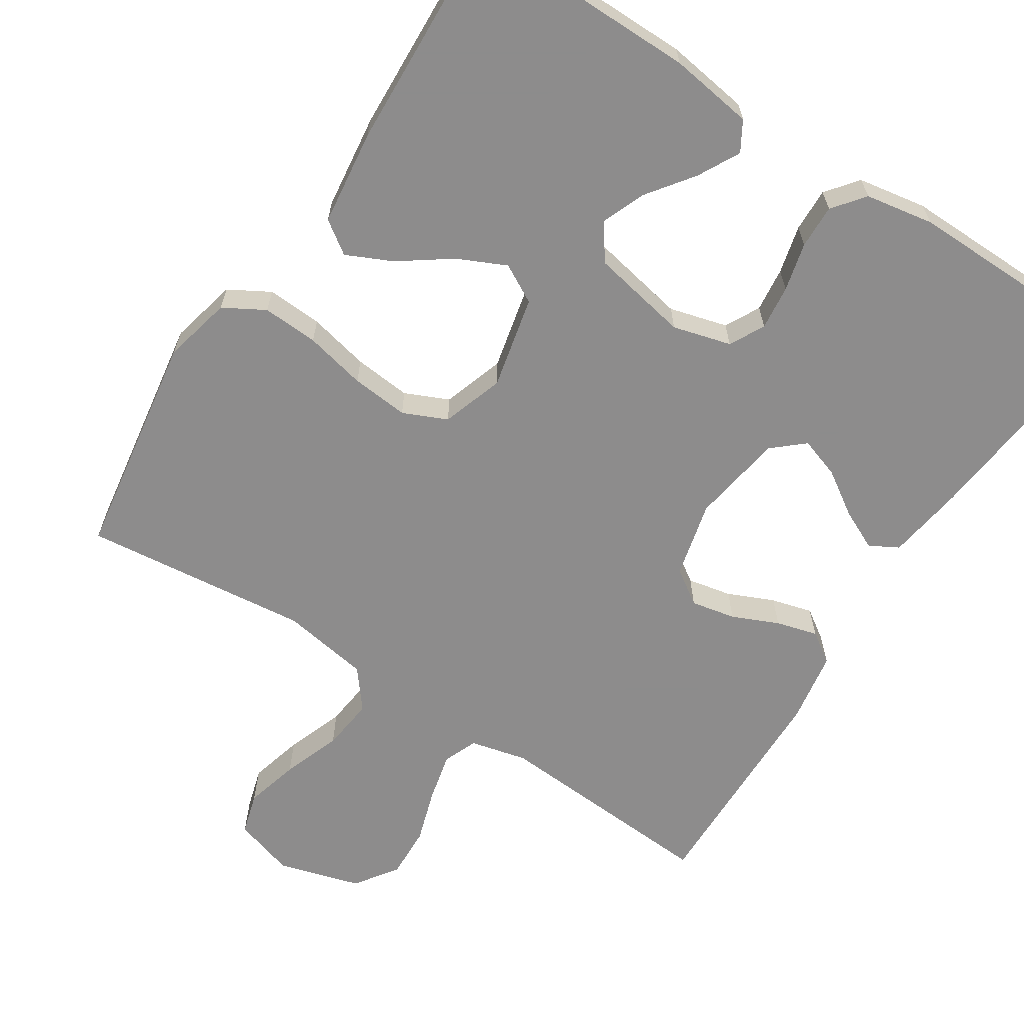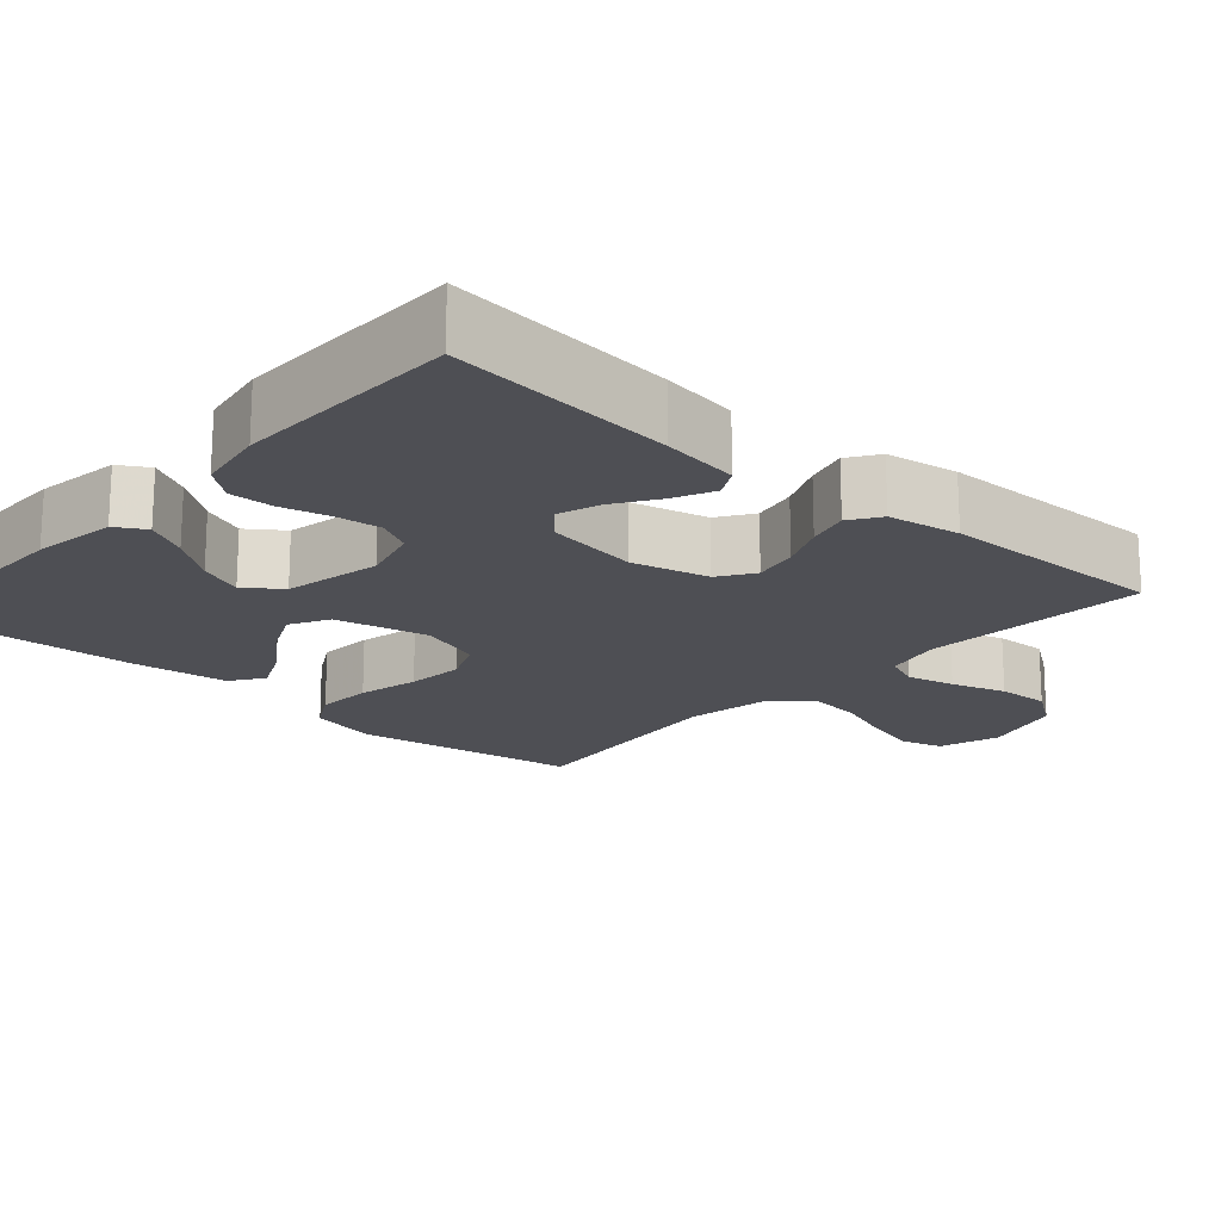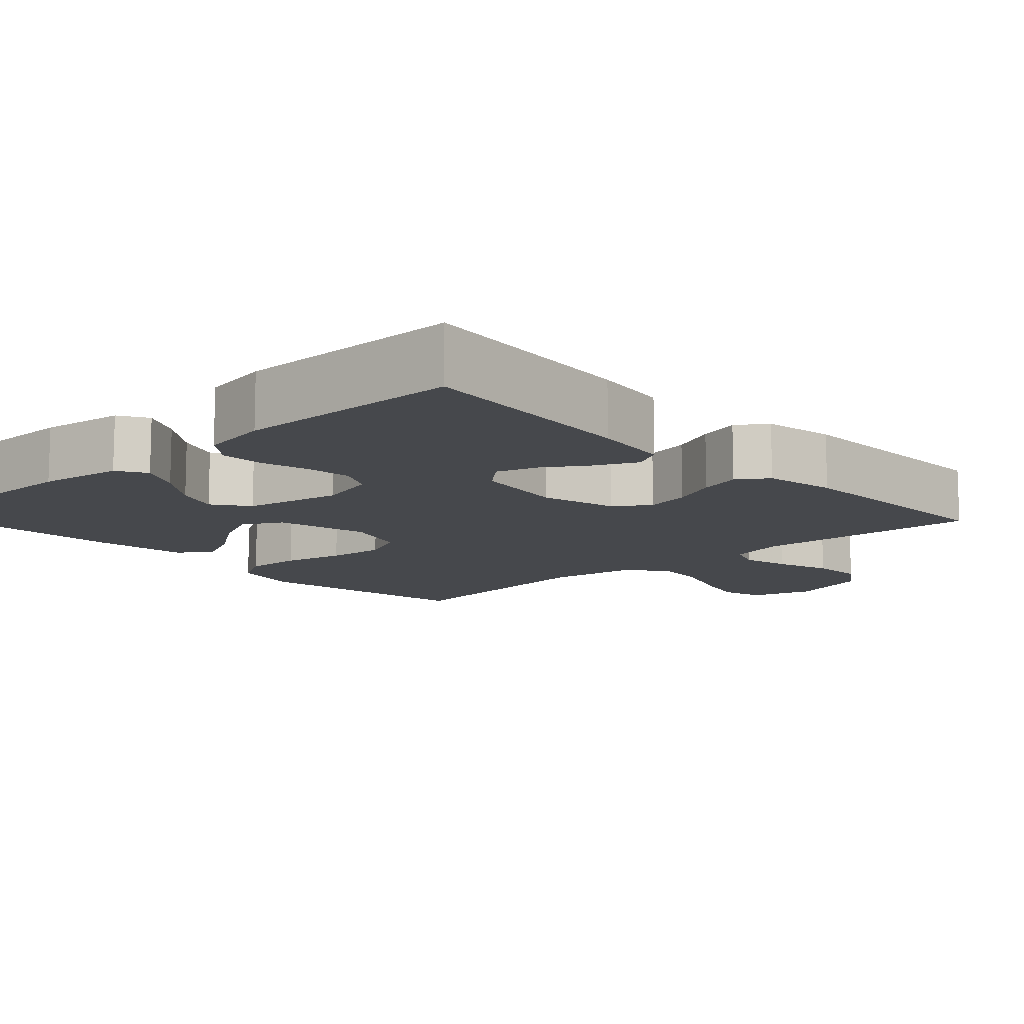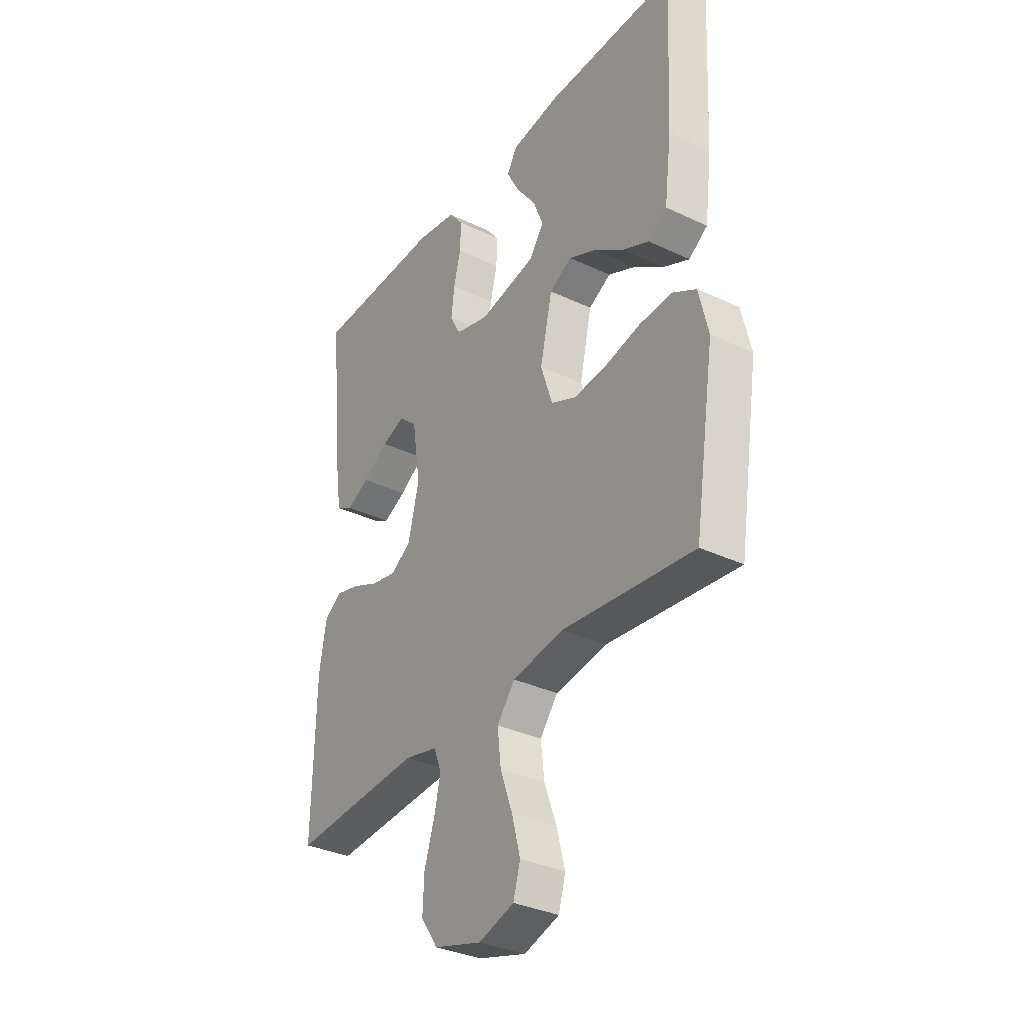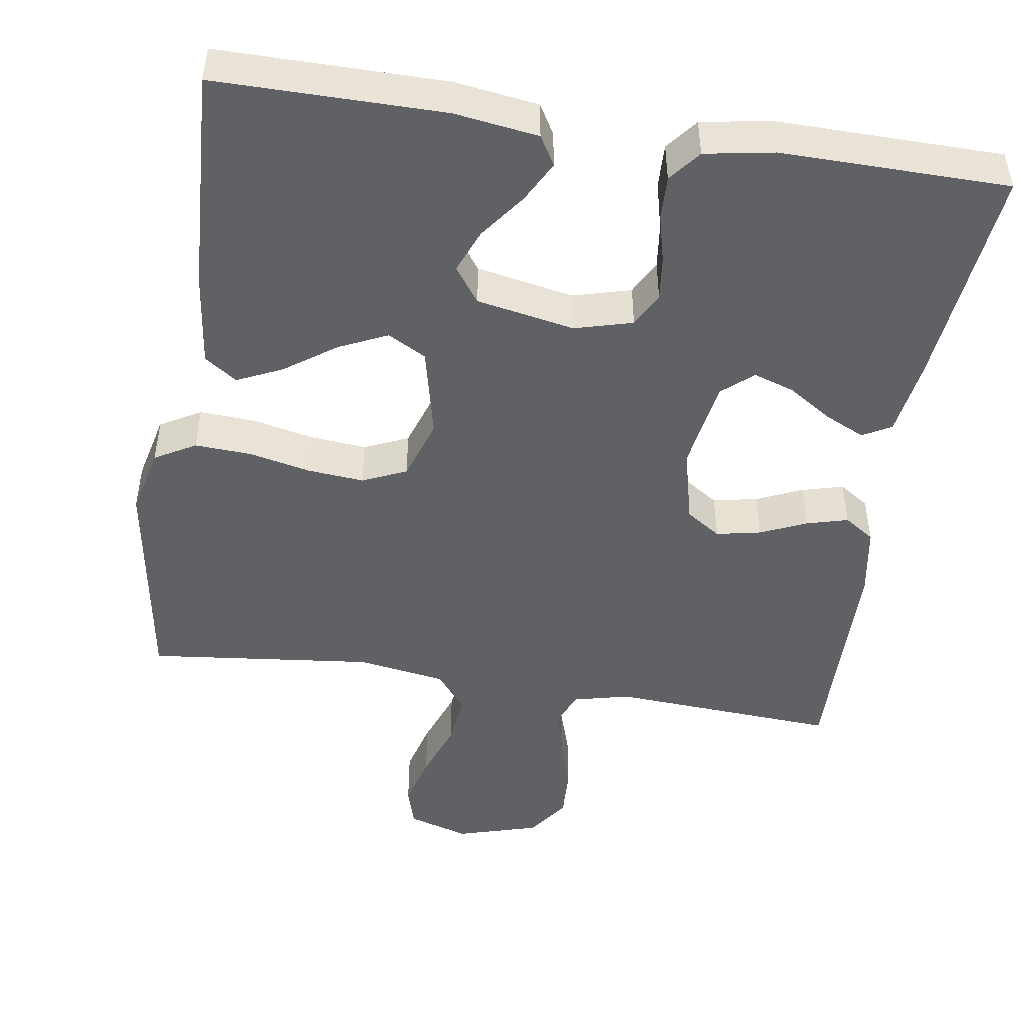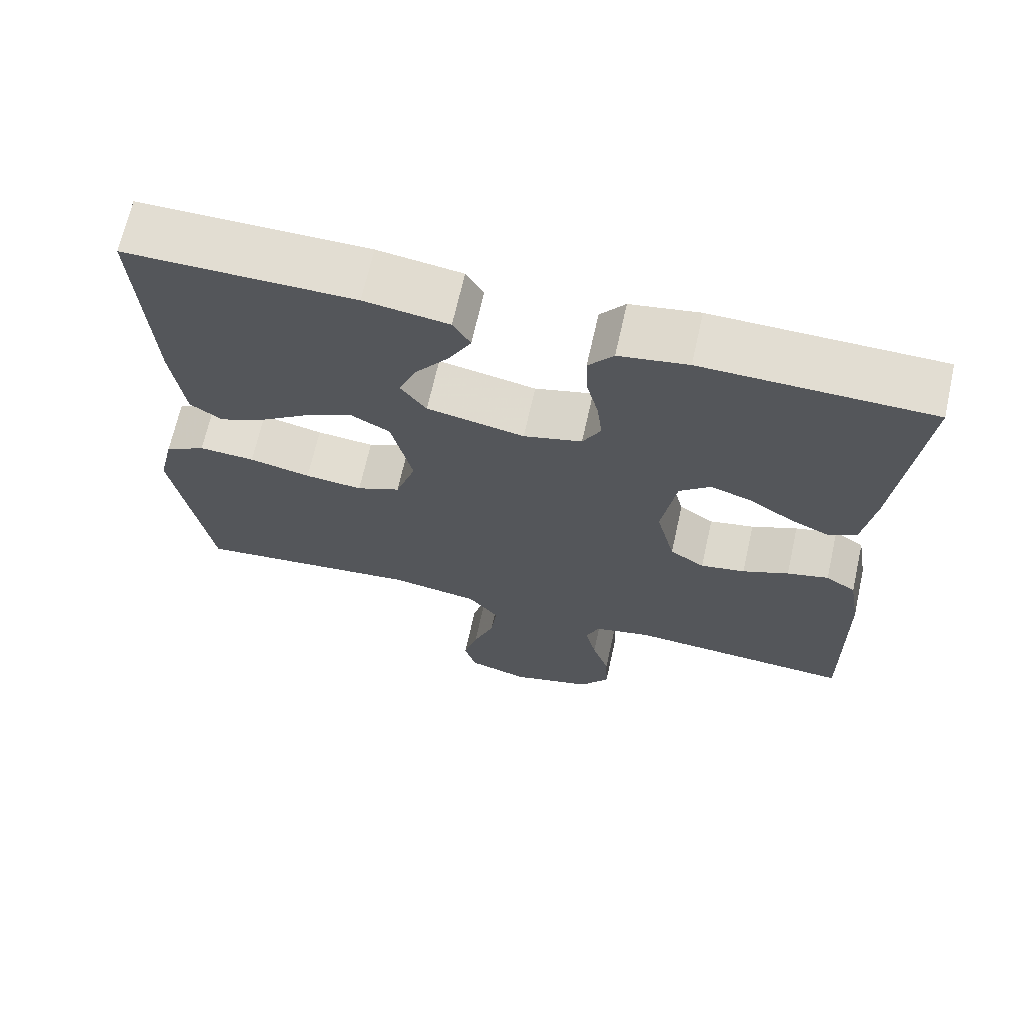
<metadata>
{"format":"obj","ext":"obj","renderer":"f3d","projection":"perspective","resolution":1024,"background":"white","views":[{"elev":-64.3,"azim":-33.0,"up":"+Y"},{"elev":-18.4,"azim":48.2,"up":"+Y"},{"elev":-11.4,"azim":43.0,"up":"+Y"},{"elev":-33.8,"azim":-122.8,"up":"+Z"},{"elev":-47.4,"azim":-8.8,"up":"+Y"},{"elev":68.2,"azim":12.6,"up":"+Z"}]}
</metadata>
<code>
v -0.5 0.07 0.5
v -0.2 0.07 0.499
v -0.089 0.07 0.483
v -0.066 0.07 0.444
v -0.095 0.07 0.389
v -0.14 0.07 0.328
v -0.163 0.07 0.27
v -0.129 0.07 0.223
v 0 0.07 0.198
v 0.077 0.07 0.219
v 0.101 0.07 0.265
v 0.094 0.07 0.324
v 0.078 0.07 0.388
v 0.076 0.07 0.446
v 0.109 0.07 0.488
v 0.2 0.07 0.504
v 0.5 0.07 0.5
v 0.47 0.07 0.2
v 0.455 0.07 0.098
v 0.417 0.07 0.077
v 0.364 0.07 0.102
v 0.306 0.07 0.14
v 0.252 0.07 0.158
v 0.211 0.07 0.122
v 0.192 0.07 0
v 0.217 0.07 -0.101
v 0.263 0.07 -0.132
v 0.322 0.07 -0.12
v 0.383 0.07 -0.093
v 0.438 0.07 -0.078
v 0.478 0.07 -0.105
v 0.494 0.07 -0.2
v 0.5 0.07 -0.5
v 0.2 0.07 -0.481
v 0.125 0.07 -0.499
v 0.107 0.07 -0.544
v 0.122 0.07 -0.608
v 0.145 0.07 -0.68
v 0.148 0.07 -0.749
v 0.109 0.07 -0.805
v 0 0.07 -0.837
v -0.081 0.07 -0.812
v -0.097 0.07 -0.757
v -0.078 0.07 -0.685
v -0.05 0.07 -0.608
v -0.042 0.07 -0.538
v -0.083 0.07 -0.486
v -0.2 0.07 -0.467
v -0.5 0.07 -0.5
v -0.547 0.07 -0.2
v -0.526 0.07 -0.11
v -0.472 0.07 -0.079
v -0.398 0.07 -0.083
v -0.317 0.07 -0.101
v -0.241 0.07 -0.108
v -0.183 0.07 -0.082
v -0.156 0.07 0
v -0.184 0.07 0.122
v -0.235 0.07 0.15
v -0.299 0.07 0.12
v -0.366 0.07 0.072
v -0.426 0.07 0.044
v -0.469 0.07 0.074
v -0.485 0.07 0.2
v -0.5 0 0.5
v -0.2 0 0.499
v -0.089 0 0.483
v -0.066 0 0.444
v -0.095 0 0.389
v -0.14 0 0.328
v -0.163 0 0.27
v -0.129 0 0.223
v 0 0 0.198
v 0.077 0 0.219
v 0.101 0 0.265
v 0.094 0 0.324
v 0.078 0 0.388
v 0.076 0 0.446
v 0.109 0 0.488
v 0.2 0 0.504
v 0.5 0 0.5
v 0.47 0 0.2
v 0.455 0 0.098
v 0.417 0 0.077
v 0.364 0 0.102
v 0.306 0 0.14
v 0.252 0 0.158
v 0.211 0 0.122
v 0.192 0 0
v 0.217 0 -0.101
v 0.263 0 -0.132
v 0.322 0 -0.12
v 0.383 0 -0.093
v 0.438 0 -0.078
v 0.478 0 -0.105
v 0.494 0 -0.2
v 0.5 0 -0.5
v 0.2 0 -0.481
v 0.125 0 -0.499
v 0.107 0 -0.544
v 0.122 0 -0.608
v 0.145 0 -0.68
v 0.148 0 -0.749
v 0.109 0 -0.805
v 0 0 -0.837
v -0.081 0 -0.812
v -0.097 0 -0.757
v -0.078 0 -0.685
v -0.05 0 -0.608
v -0.042 0 -0.538
v -0.083 0 -0.486
v -0.2 0 -0.467
v -0.5 0 -0.5
v -0.547 0 -0.2
v -0.526 0 -0.11
v -0.472 0 -0.079
v -0.398 0 -0.083
v -0.317 0 -0.101
v -0.241 0 -0.108
v -0.183 0 -0.082
v -0.156 0 0
v -0.184 0 0.122
v -0.235 0 0.15
v -0.299 0 0.12
v -0.366 0 0.072
v -0.426 0 0.044
v -0.469 0 0.074
v -0.485 0 0.2
f 60 61 62 63
f 59 60 63 64
f 51 52 53 54
f 51 54 55
f 48 49 50 51
f 47 48 51 55
f 46 47 55 56
f 42 43 44 45
f 40 41 42 45
f 40 45 46
f 37 38 39 40
f 36 37 40 46
f 35 36 46 56
f 31 32 33 34
f 28 29 30 31
f 27 28 31 34
f 26 27 34 35
f 19 20 21 22
f 19 22 23
f 18 19 23
f 17 18 23
f 16 17 23 24
f 12 13 14 15
f 11 12 15 16
f 3 4 5 6
f 3 6 7
f 2 3 7
f 59 64 1 2
f 58 59 2 7
f 57 58 7 8
f 26 35 56 57
f 25 26 57 8
f 11 16 24 25
f 10 11 25
f 9 10 25
f 8 9 25
f 127 126 125 124
f 128 127 124 123
f 118 117 116 115
f 119 118 115
f 115 114 113 112
f 119 115 112 111
f 120 119 111 110
f 109 108 107 106
f 109 106 105 104
f 110 109 104
f 104 103 102 101
f 110 104 101 100
f 120 110 100 99
f 98 97 96 95
f 95 94 93 92
f 98 95 92 91
f 99 98 91 90
f 86 85 84 83
f 87 86 83
f 87 83 82
f 87 82 81
f 88 87 81 80
f 79 78 77 76
f 80 79 76 75
f 70 69 68 67
f 71 70 67
f 71 67 66
f 66 65 128 123
f 71 66 123 122
f 72 71 122 121
f 121 120 99 90
f 72 121 90 89
f 89 88 80 75
f 89 75 74
f 89 74 73
f 89 73 72
f 1 65 66 2
f 2 66 67 3
f 3 67 68 4
f 4 68 69 5
f 5 69 70 6
f 6 70 71 7
f 7 71 72 8
f 8 72 73 9
f 9 73 74 10
f 10 74 75 11
f 11 75 76 12
f 12 76 77 13
f 13 77 78 14
f 14 78 79 15
f 15 79 80 16
f 16 80 81 17
f 17 81 82 18
f 18 82 83 19
f 19 83 84 20
f 20 84 85 21
f 21 85 86 22
f 22 86 87 23
f 23 87 88 24
f 24 88 89 25
f 25 89 90 26
f 26 90 91 27
f 27 91 92 28
f 28 92 93 29
f 29 93 94 30
f 30 94 95 31
f 31 95 96 32
f 32 96 97 33
f 33 97 98 34
f 34 98 99 35
f 35 99 100 36
f 36 100 101 37
f 37 101 102 38
f 38 102 103 39
f 39 103 104 40
f 40 104 105 41
f 41 105 106 42
f 42 106 107 43
f 43 107 108 44
f 44 108 109 45
f 45 109 110 46
f 46 110 111 47
f 47 111 112 48
f 48 112 113 49
f 49 113 114 50
f 50 114 115 51
f 51 115 116 52
f 52 116 117 53
f 53 117 118 54
f 54 118 119 55
f 55 119 120 56
f 56 120 121 57
f 57 121 122 58
f 58 122 123 59
f 59 123 124 60
f 60 124 125 61
f 61 125 126 62
f 62 126 127 63
f 63 127 128 64
f 64 128 65 1

</code>
